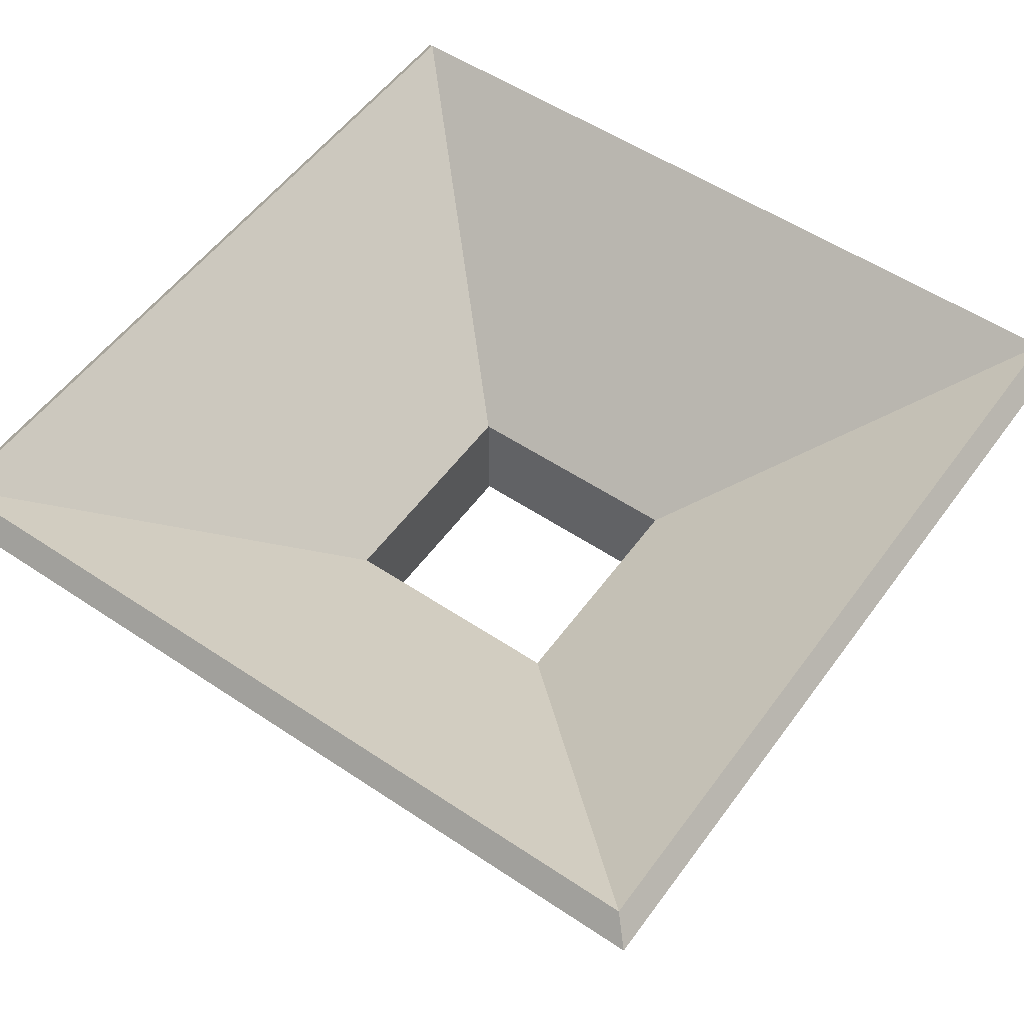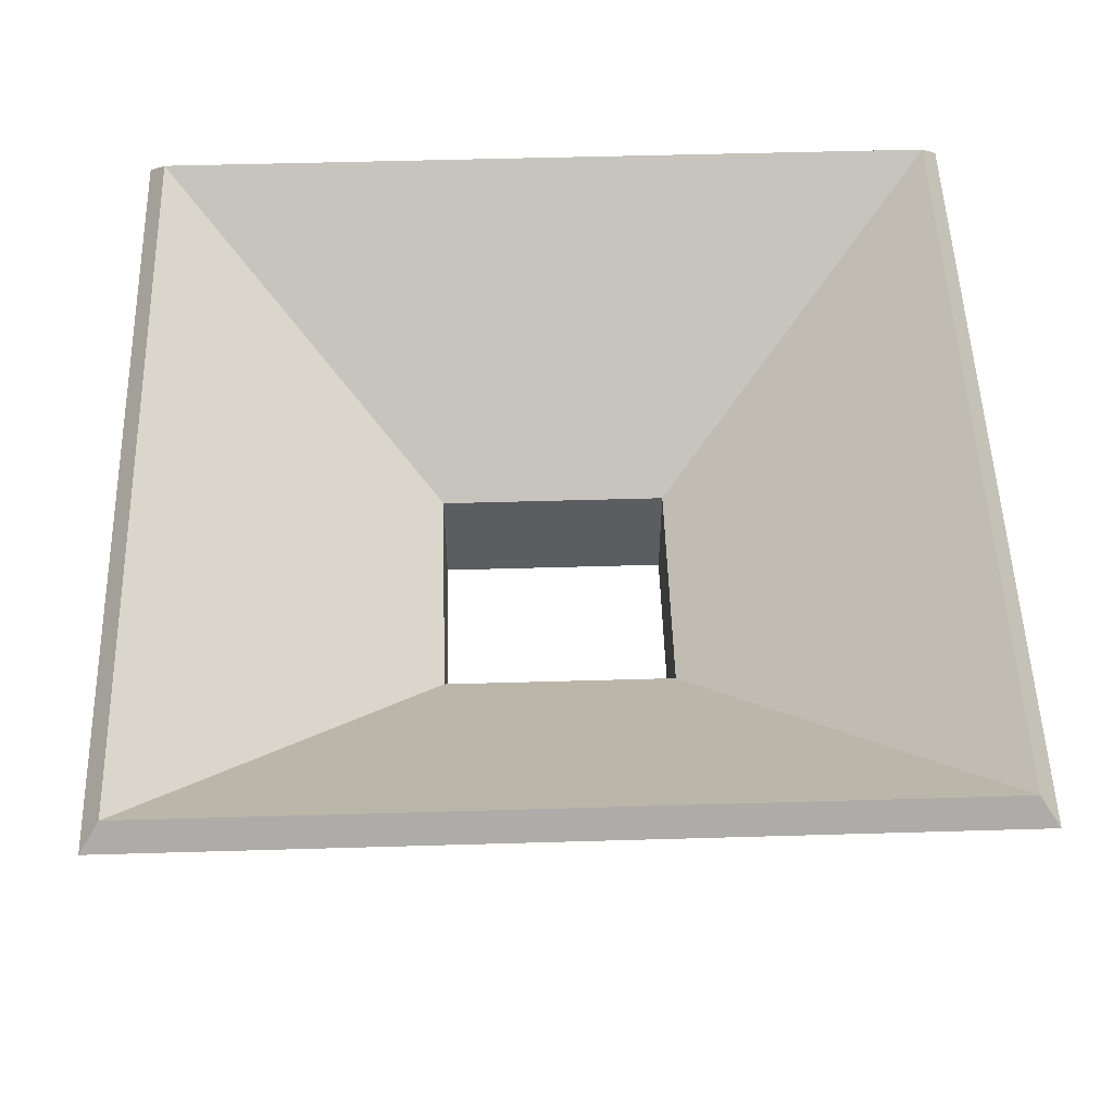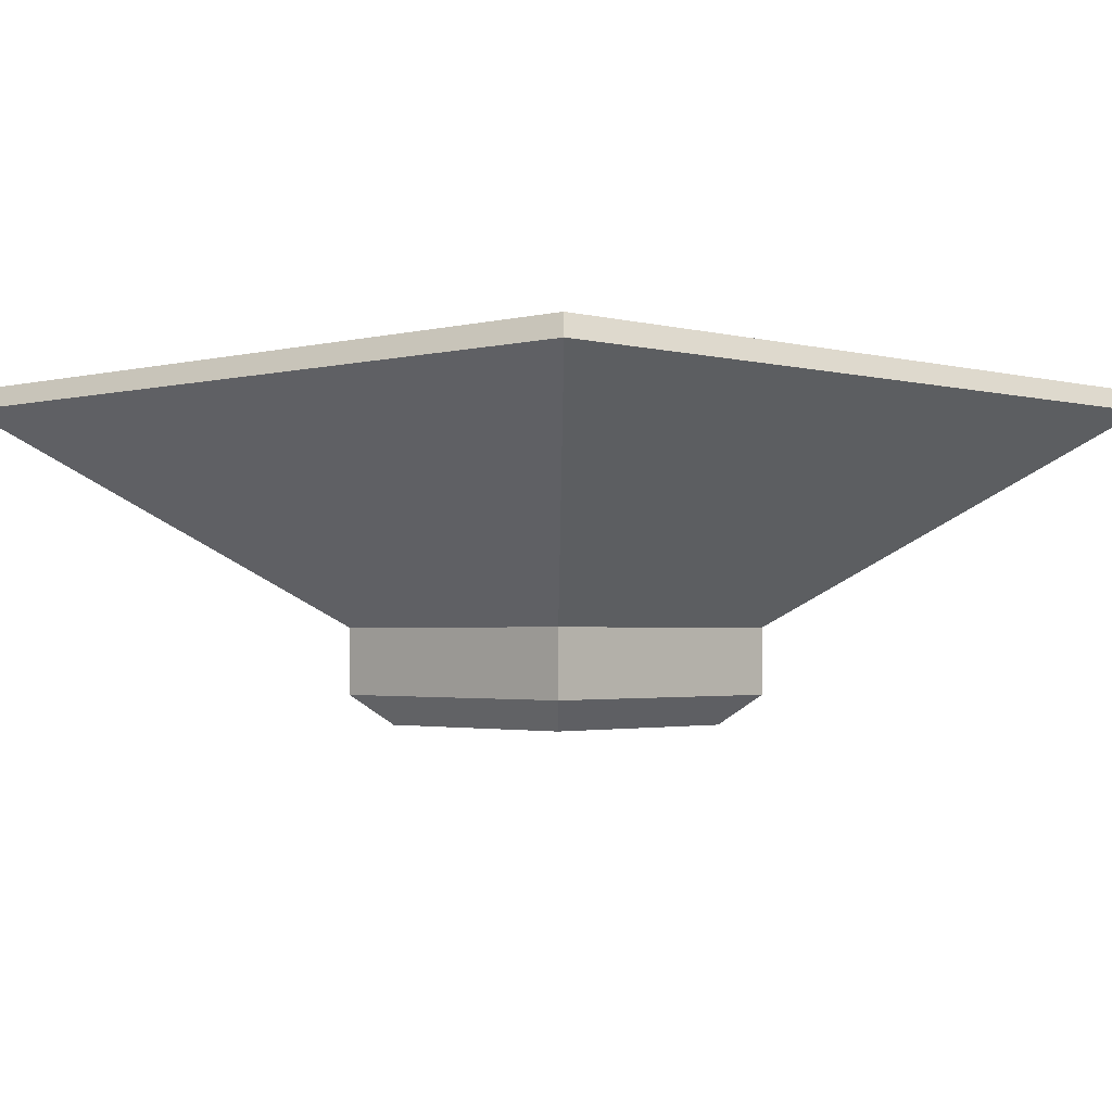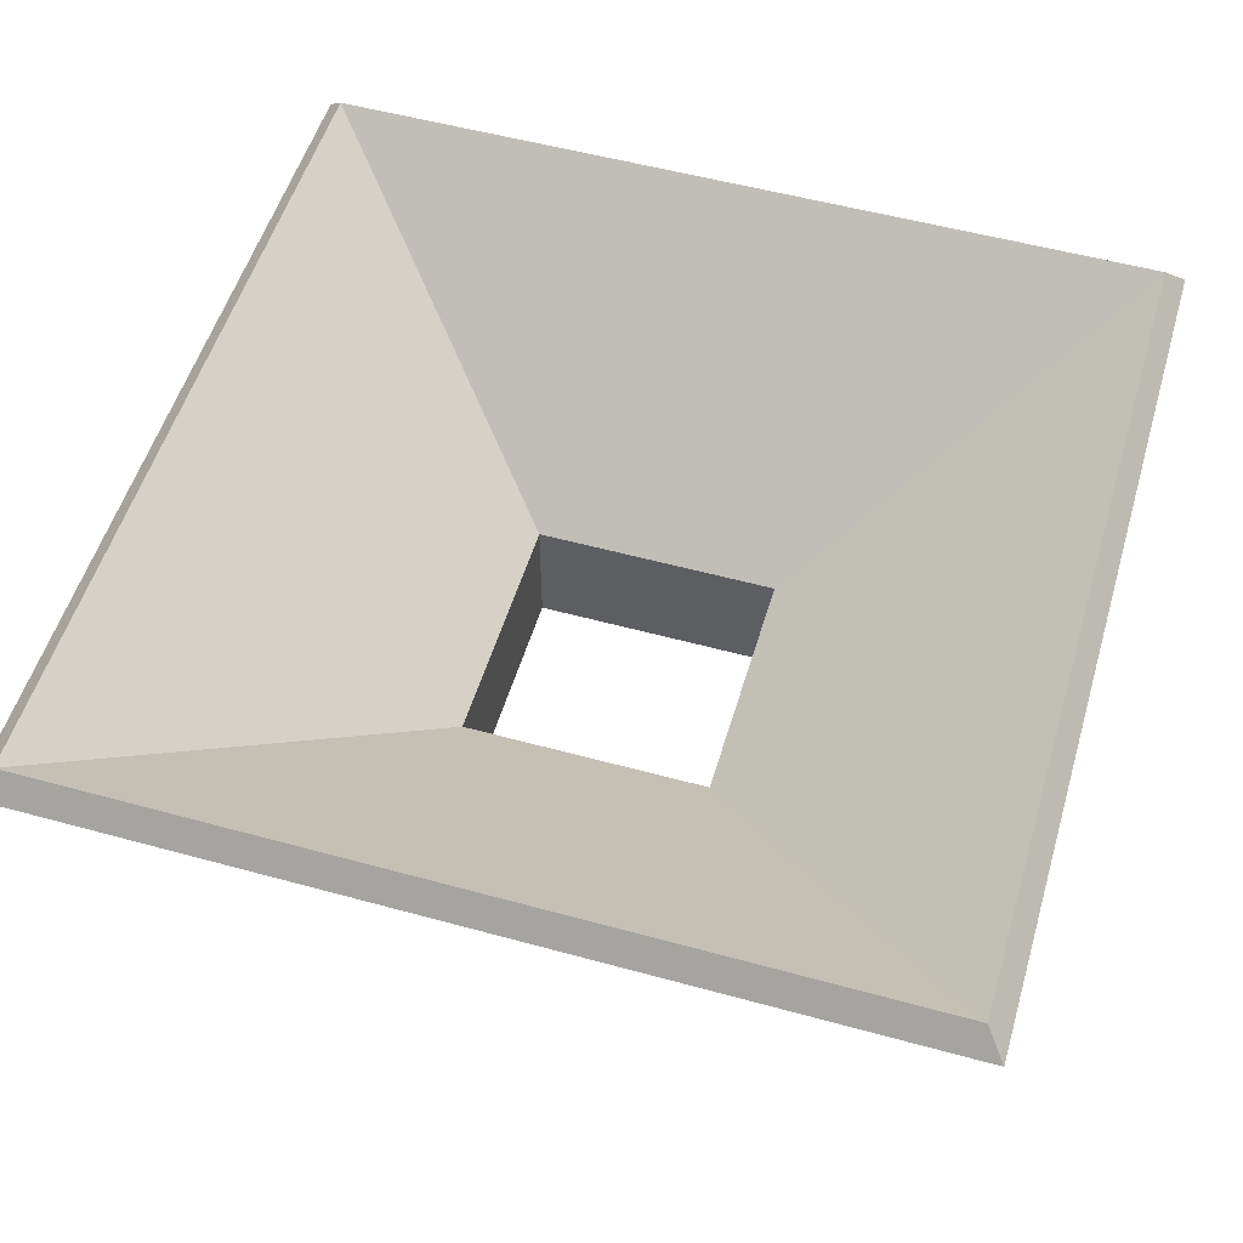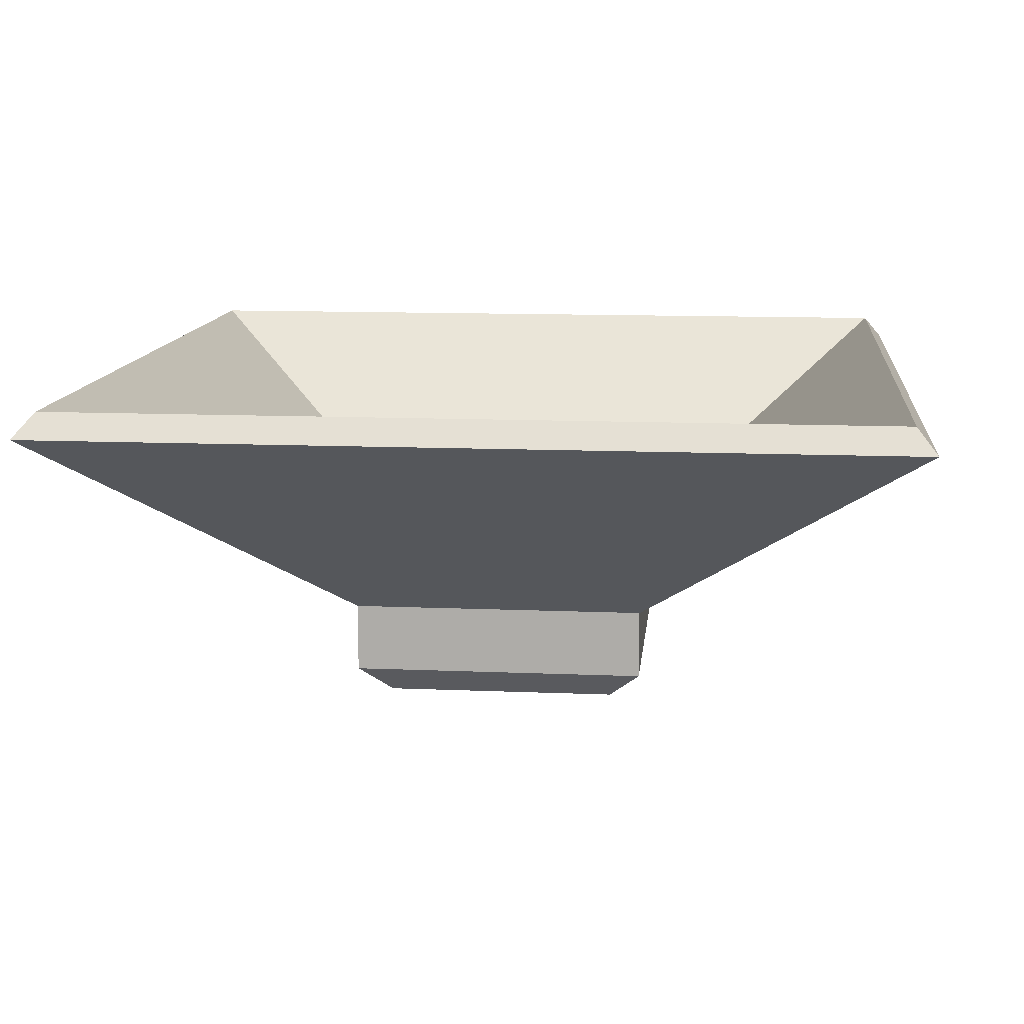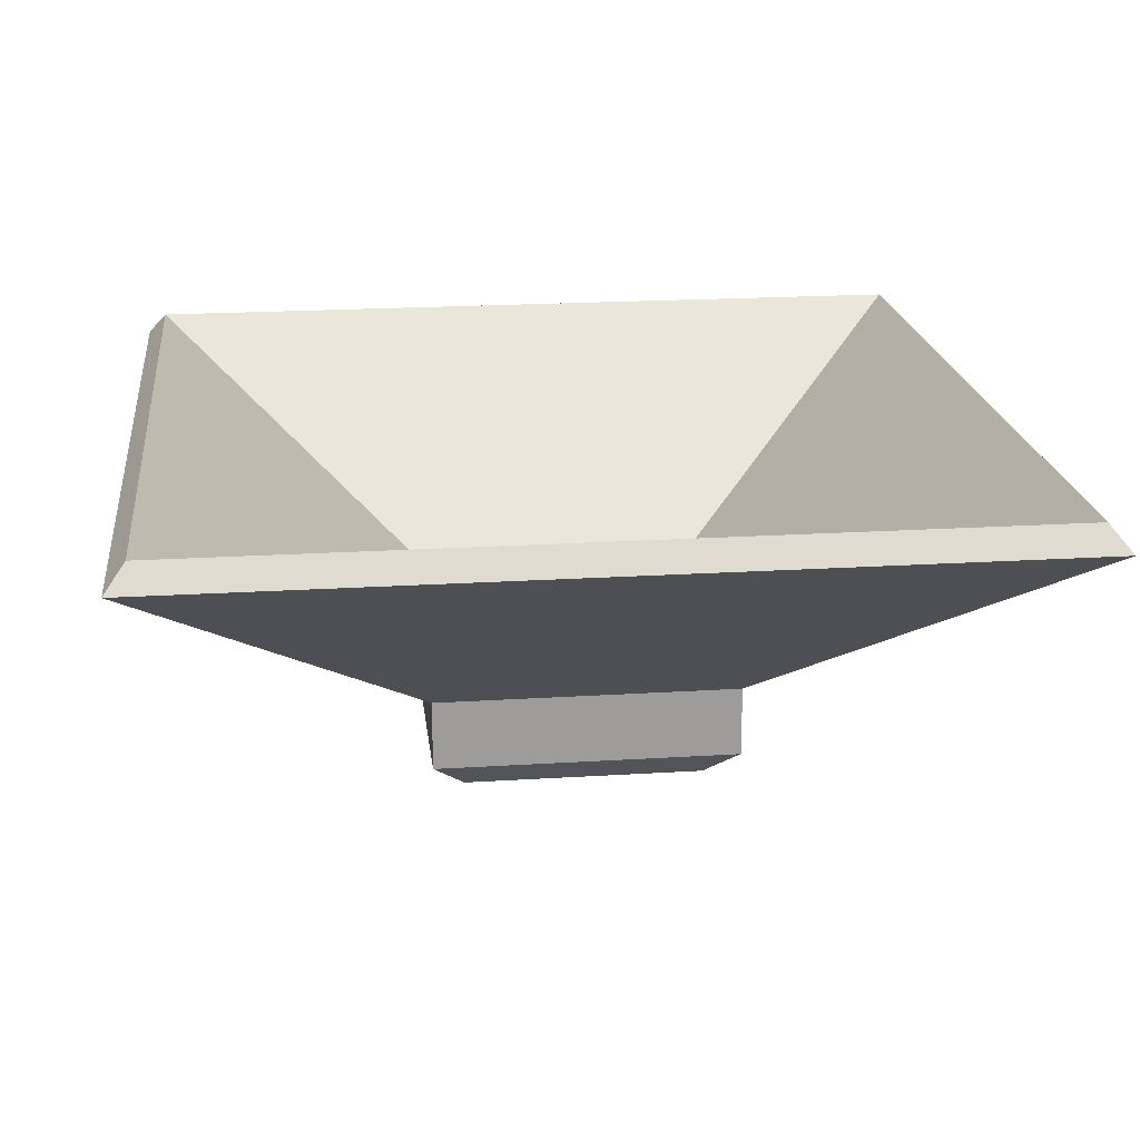
<metadata>
{"format":"obj","ext":"obj","renderer":"f3d","projection":"perspective","resolution":1024,"background":"white","views":[{"elev":54.2,"azim":-144.6,"up":"+Y"},{"elev":52.5,"azim":-1.8,"up":"+Y"},{"elev":-1.9,"azim":-135.6,"up":"+Y"},{"elev":53.4,"azim":-73.6,"up":"+Y"},{"elev":12.0,"azim":-84.2,"up":"+Y"},{"elev":20.1,"azim":-96.7,"up":"+Y"}]}
</metadata>
<code>
v -1.272 -0.2927 1.272
v -1.272 0.2927 1.272
v 1.272 -0.2927 1.272
v 1.272 0.2927 1.272
v 1.272 -0.2927 -1.272
v 1.272 0.2927 -1.272
v -1.272 -0.2927 -1.272
v -1.272 0.2927 -1.272
v -3.625 2.188 3.625
v 3.625 2.188 3.625
v 3.625 2.188 -3.625
v -3.625 2.188 -3.625
v -3.46 2.391 3.46
v 3.46 2.391 3.46
v 3.46 2.391 -3.46
v -3.46 2.391 -3.46
v -1 -0.5545 -1
v -1 -0.5545 1
v 1 -0.5545 1
v 1 -0.5545 -1
v -1 0.4527 1
v 1 0.4527 1
v 1 0.4527 -1
v -1 0.4527 -1
f 2 1 3 4
f 5 6 4 3
f 7 8 6 5
f 1 2 8 7
f 16 24 23 15
f 24 16 13 21
f 4 10 9 2
f 6 11 10 4
f 8 12 11 6
f 2 9 12 8
f 10 14 13 9
f 11 15 14 10
f 12 16 15 11
f 9 13 16 12
f 14 22 21 13
f 15 23 22 14
f 21 18 17 24
f 22 19 18 21
f 23 20 19 22
f 24 17 20 23
f 5 20 17 7
f 3 19 20 5
f 1 18 19 3
f 18 1 7 17

</code>
